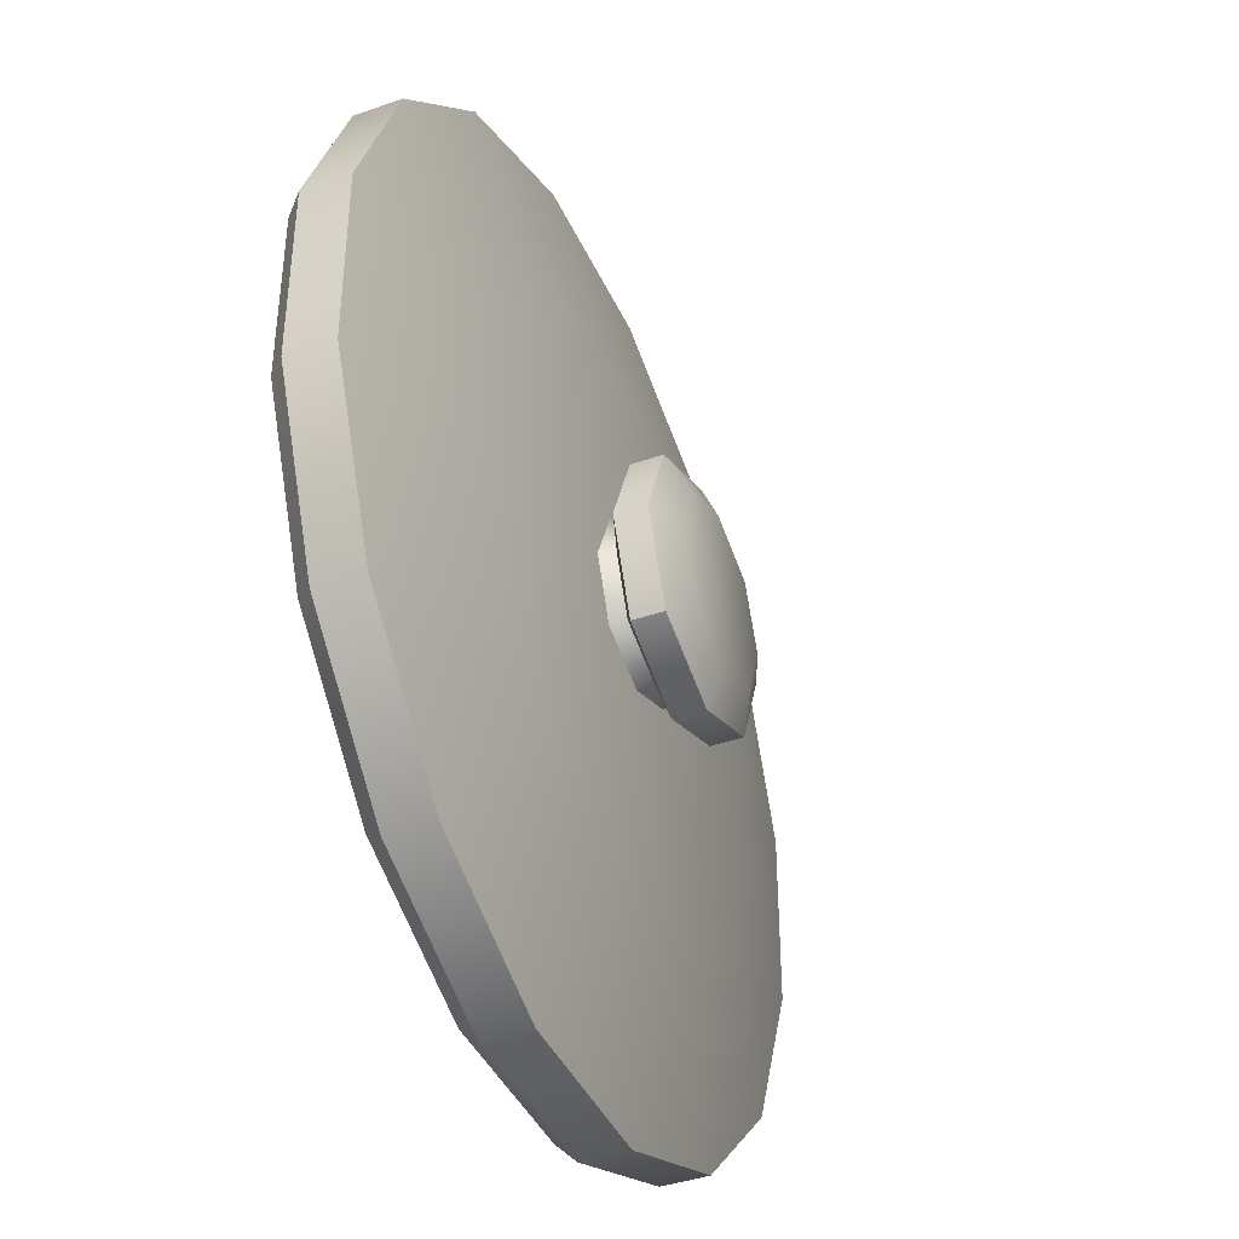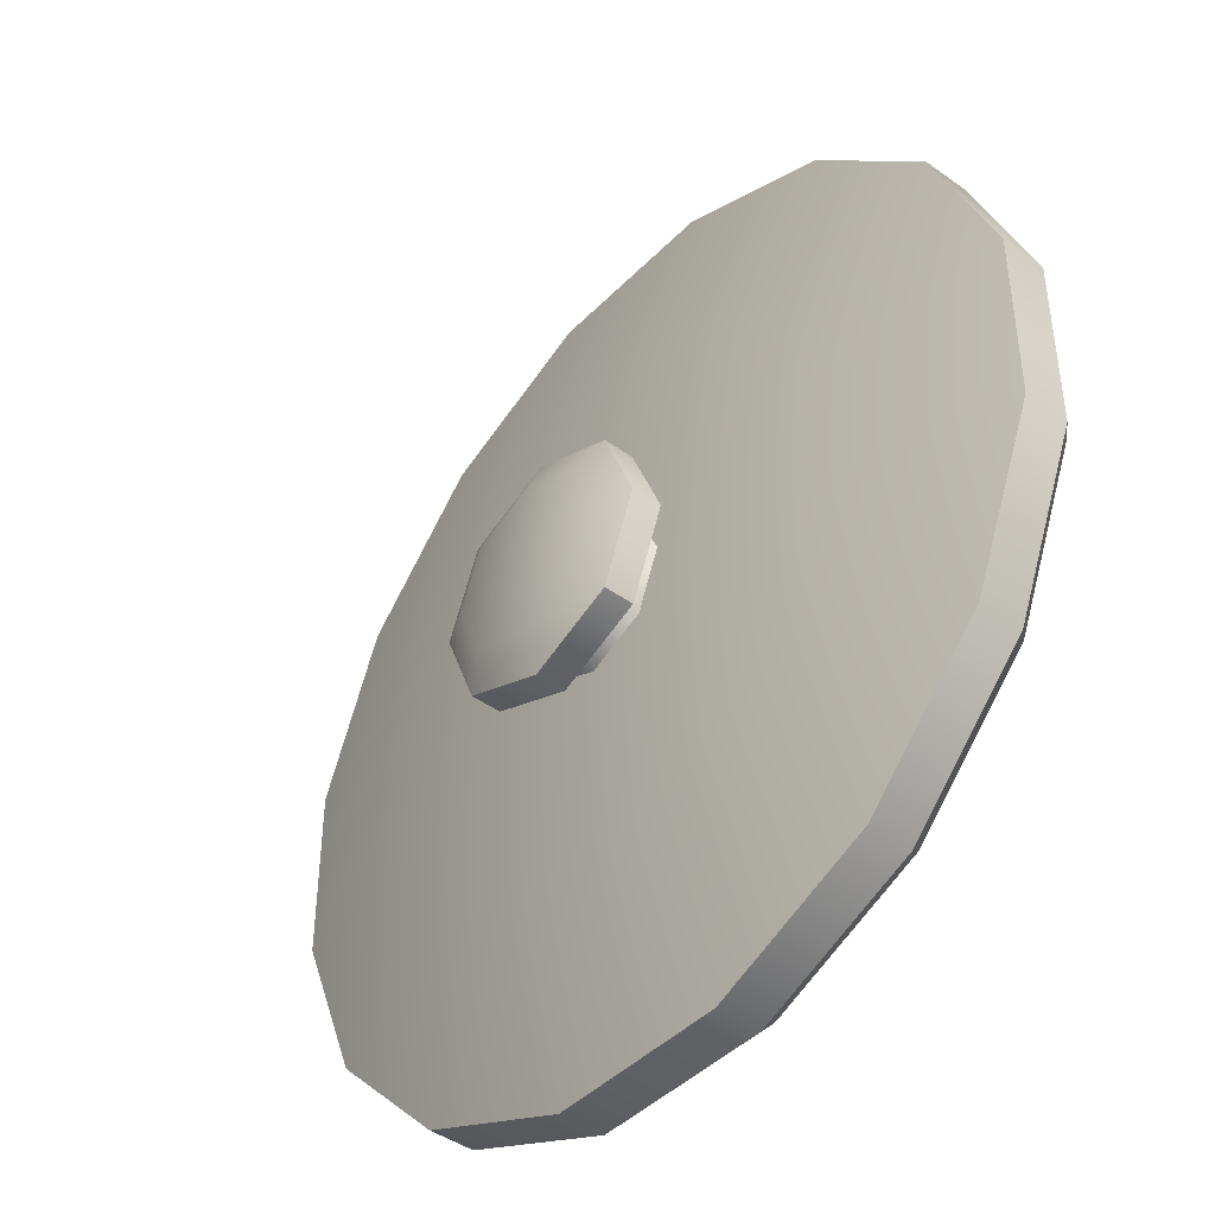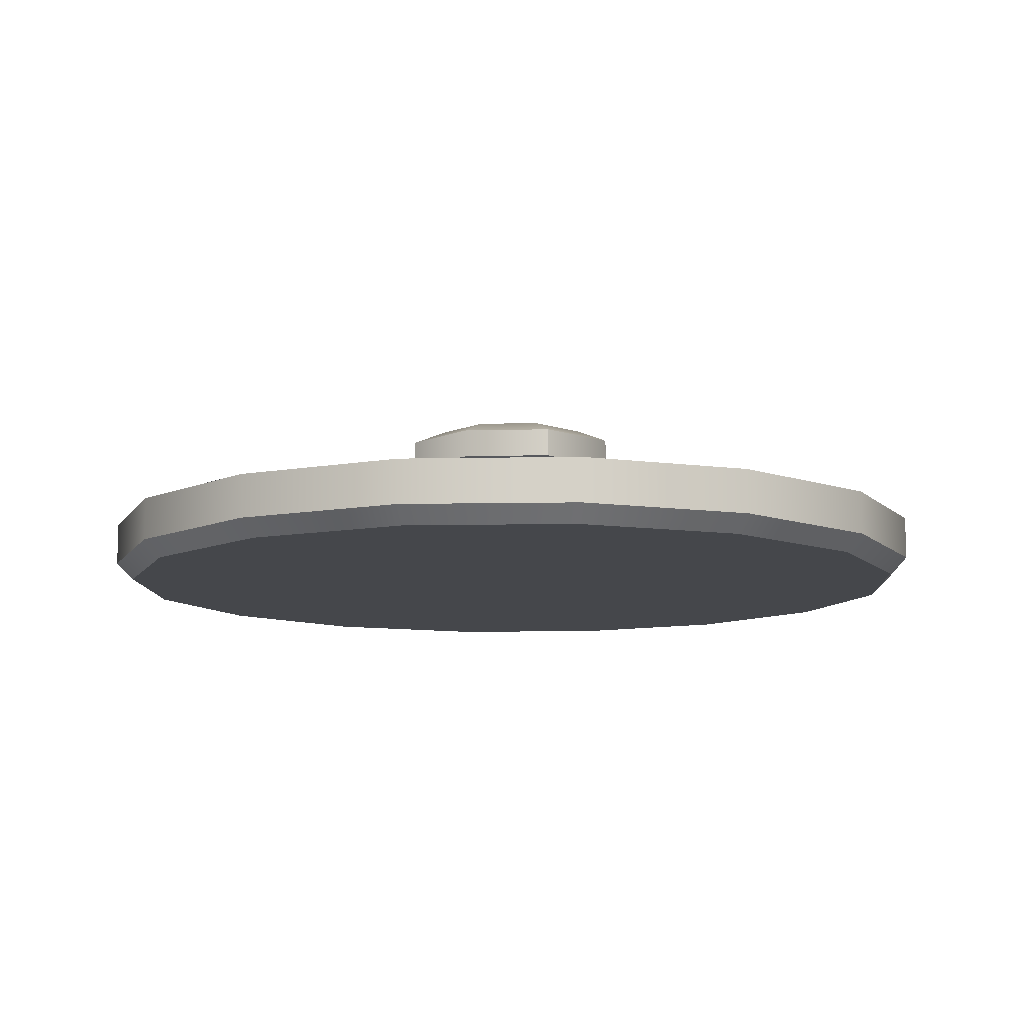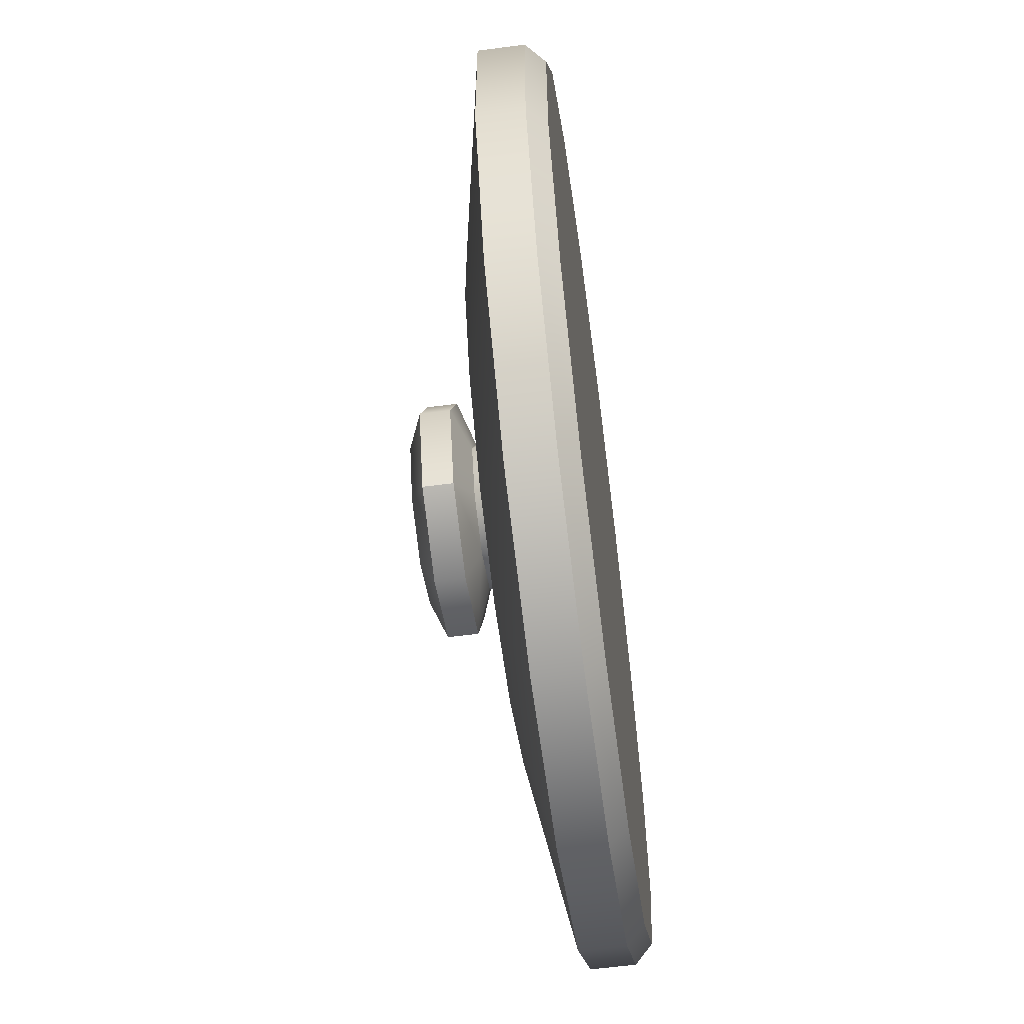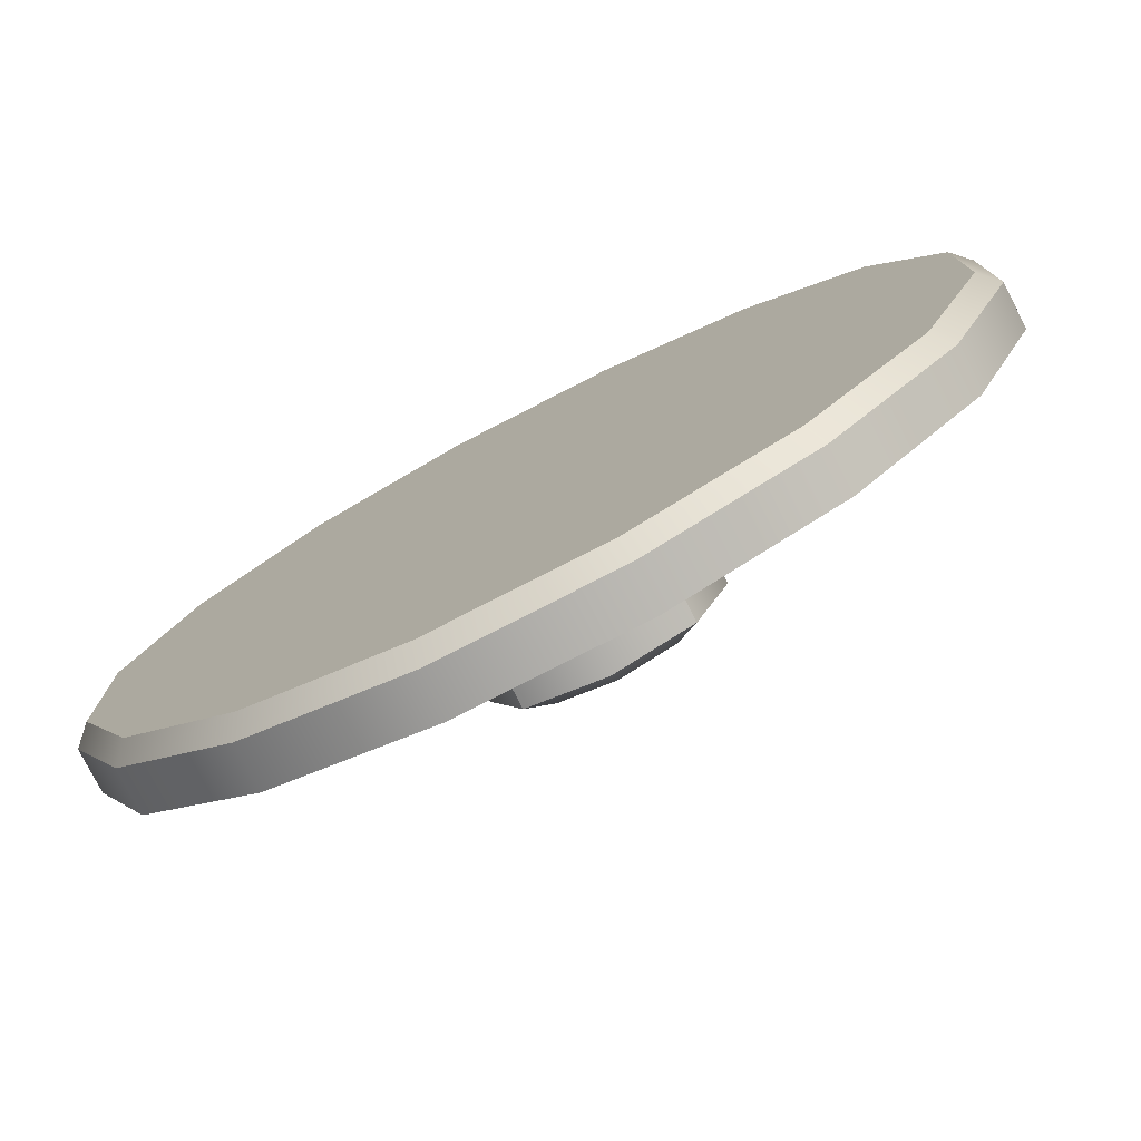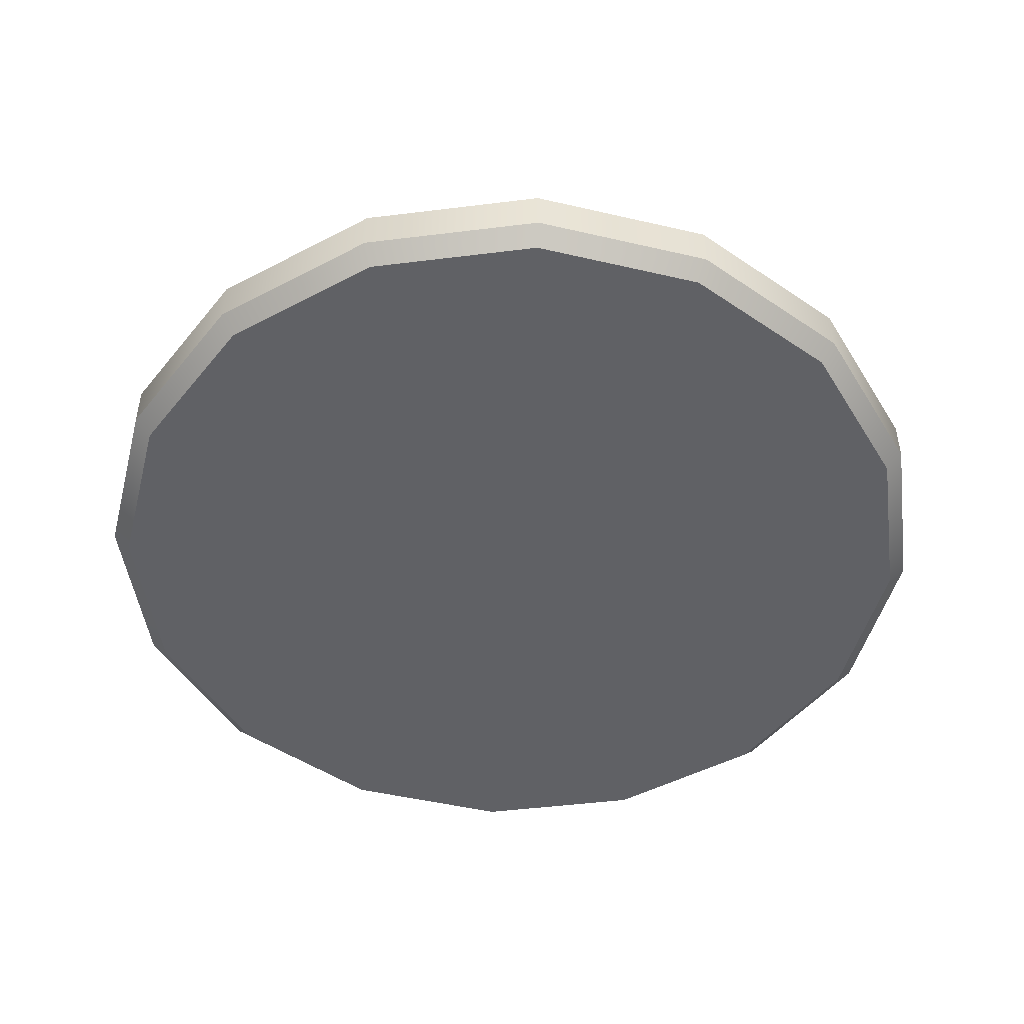
<metadata>
{"format":"obj","ext":"obj","renderer":"f3d","projection":"perspective","resolution":1024,"background":"white","views":[{"elev":-41.2,"azim":112.8,"up":"+Z"},{"elev":-43.5,"azim":-130.2,"up":"+Z"},{"elev":-10.2,"azim":115.3,"up":"+Y"},{"elev":-61.1,"azim":-82.4,"up":"+Z"},{"elev":-77.7,"azim":27.2,"up":"+Z"},{"elev":-48.3,"azim":-104.6,"up":"+Y"}]}
</metadata>
<code>
o lid_A_Cylinder.199
v -0.09946 0.02 -0.5
v -0.09548 0 -0.48
v 0.09548 0 -0.48
v 0.09946 0.02 -0.5
v 0.2719 0 -0.4069
v 0.2832 0.02 -0.4239
v 0.4069 0 -0.2719
v 0.4239 0.02 -0.2832
v 0.48 0 -0.09548
v 0.5 0.02 -0.09946
v 0.48 -0 0.09548
v 0.5 0.02 0.09946
v 0.4069 -0 0.2719
v 0.4239 0.02 0.2832
v 0.2719 -0 0.4069
v 0.2832 0.02 0.4239
v 0.09548 -0 0.48
v 0.09946 0.02 0.5
v -0.09548 -0 0.48
v -0.09946 0.02 0.5
v -0.2719 -0 0.4069
v -0.2832 0.02 0.4239
v -0.4069 -0 0.2719
v -0.4239 0.02 0.2832
v -0.48 -0 0.09548
v -0.5 0.02 0.09946
v -0.48 0 -0.09548
v -0.5 0.02 -0.09946
v -0.4069 0 -0.2719
v -0.4239 0.02 -0.2832
v -0.2719 0 -0.4069
v -0.2832 0.02 -0.4239
v 0 0 0
v -0.2832 0.07 -0.4239
v -0.4239 0.07 -0.2832
v 0.05843 0.11 -0.2938
v -0.5 0.07 -0.09946
v 0.1664 0.11 -0.249
v -0.5 0.07 0.09946
v 0.249 0.11 -0.1664
v -0.4239 0.07 0.2832
v 0.2938 0.11 -0.05843
v -0.2832 0.07 0.4239
v 0.2938 0.11 0.05843
v -0.09946 0.07 0.5
v 0.249 0.11 0.1664
v 0.09946 0.07 0.5
v 0.1664 0.11 0.249
v 0.2832 0.07 0.4239
v 0.05843 0.11 0.2938
v 0.4239 0.07 0.2832
v -0.05843 0.11 0.2938
v 0.5 0.07 0.09946
v -0.1664 0.11 0.249
v 0.5 0.07 -0.09946
v -0.249 0.11 0.1664
v 0.4239 0.07 -0.2832
v -0.2938 0.11 0.05843
v 0.2832 0.07 -0.4239
v -0.2938 0.11 -0.05843
v 0.09946 0.07 -0.5
v -0.249 0.11 -0.1664
v -0.1664 0.11 -0.249
v -0.09946 0.07 -0.5
v -0.05843 0.11 -0.2938
v 0 0.12 0
v 0 0.1086 -0.09423
v 0 0.2004 0
v 0.06663 0.1086 -0.06663
v 0.09423 0.1086 0
v 0.06663 0.1086 0.06663
v 0 0.1086 0.09423
v -0.06663 0.1086 0.06663
v -0.09423 0.1086 0
v -0.06663 0.1086 -0.06663
v 0 0.1331 -0.08429
v 0.0596 0.1331 -0.0596
v 0.08429 0.1331 0
v 0.0596 0.1331 0.0596
v 0 0.1331 0.08429
v -0.0596 0.1331 0.0596
v -0.08429 0.1331 0
v -0.0596 0.1331 -0.0596
v 0.09492 0.1838 -0.09492
v 0 0.1838 -0.1342
v 0 0.1503 -0.1342
v 0.1342 0.1838 0
v 0.09492 0.1838 0.09492
v 0 0.1838 0.1342
v -0.09492 0.1838 0.09492
v -0.1342 0.1838 0
v -0.09492 0.1838 -0.09492
v 0.09492 0.1503 -0.09492
v 0.1342 0.1503 0
v 0.09492 0.1503 0.09492
v 0 0.1503 0.1342
v -0.09492 0.1503 0.09492
v -0.1342 0.1503 0
v -0.09492 0.1503 -0.09492
v 0.06639 0.2004 -0.06639
v 0 0.2004 -0.09389
v 0.09389 0.2004 0
v 0.06639 0.2004 0.06639
v 0 0.2004 0.09389
v -0.06639 0.2004 0.06639
v -0.09389 0.2004 0
v -0.06639 0.2004 -0.06639
f 31 2 33
f 51 16 14
f 5 7 33
f 7 9 33
f 9 11 33
f 11 13 33
f 13 15 33
f 15 17 33
f 17 19 33
f 19 21 33
f 21 23 33
f 23 25 33
f 25 27 33
f 27 29 33
f 29 31 33
f 3 1 4
f 6 3 4
f 7 6 8
f 9 8 10
f 11 10 12
f 14 11 12
f 15 14 16
f 17 16 18
f 19 18 20
f 22 19 20
f 23 22 24
f 25 24 26
f 27 26 28
f 30 27 28
f 31 30 32
f 2 32 1
f 54 41 43
f 61 6 4
f 37 30 28
f 47 20 18
f 57 10 8
f 43 24 22
f 53 14 12
f 34 1 32
f 64 4 1
f 39 28 26
f 49 18 16
f 59 8 6
f 35 32 30
f 45 22 20
f 55 12 10
f 41 26 24
f 33 3 5
f 2 3 33
f 57 42 55
f 41 58 39
f 42 53 55
f 58 37 39
f 44 51 53
f 62 34 35
f 46 49 51
f 60 35 37
f 49 50 47
f 65 61 64
f 50 45 47
f 34 65 64
f 36 59 61
f 52 43 45
f 38 57 59
f 58 66 60
f 38 66 40
f 48 66 50
f 63 66 65
f 46 66 48
f 56 66 58
f 36 66 38
f 54 66 56
f 65 66 36
f 44 66 46
f 42 66 44
f 52 66 54
f 60 66 62
f 50 66 52
f 62 66 63
f 40 66 42
f 102 88 87
f 78 95 79
f 104 90 89
f 80 95 96
f 80 97 81
f 106 92 91
f 102 84 100
f 82 97 98
f 75 76 67
f 82 75 74
f 73 82 74
f 72 81 73
f 79 72 71
f 70 79 71
f 77 70 69
f 76 69 67
f 85 93 86
f 84 94 93
f 87 95 94
f 88 96 95
f 89 97 96
f 90 98 97
f 91 99 98
f 92 86 99
f 101 92 107
f 78 93 94
f 101 84 85
f 76 93 77
f 106 90 105
f 76 99 86
f 82 99 83
f 104 88 103
f 68 100 101
f 68 102 100
f 68 103 102
f 68 104 103
f 68 105 104
f 68 106 105
f 68 107 106
f 68 101 107
f 51 49 16
f 3 2 1
f 6 5 3
f 7 5 6
f 9 7 8
f 11 9 10
f 14 13 11
f 15 13 14
f 17 15 16
f 19 17 18
f 22 21 19
f 23 21 22
f 25 23 24
f 27 25 26
f 30 29 27
f 31 29 30
f 2 31 32
f 54 56 41
f 61 59 6
f 37 35 30
f 47 45 20
f 57 55 10
f 43 41 24
f 53 51 14
f 34 64 1
f 64 61 4
f 39 37 28
f 49 47 18
f 59 57 8
f 35 34 32
f 45 43 22
f 55 53 12
f 41 39 26
f 57 40 42
f 41 56 58
f 42 44 53
f 58 60 37
f 44 46 51
f 62 63 34
f 46 48 49
f 60 62 35
f 49 48 50
f 65 36 61
f 50 52 45
f 34 63 65
f 36 38 59
f 52 54 43
f 38 40 57
f 102 103 88
f 78 94 95
f 104 105 90
f 80 79 95
f 80 96 97
f 106 107 92
f 102 87 84
f 82 81 97
f 75 83 76
f 82 83 75
f 73 81 82
f 72 80 81
f 79 80 72
f 70 78 79
f 77 78 70
f 76 77 69
f 85 84 93
f 84 87 94
f 87 88 95
f 88 89 96
f 89 90 97
f 90 91 98
f 91 92 99
f 92 85 86
f 101 85 92
f 78 77 93
f 101 100 84
f 76 86 93
f 106 91 90
f 76 83 99
f 82 98 99
f 104 89 88

</code>
